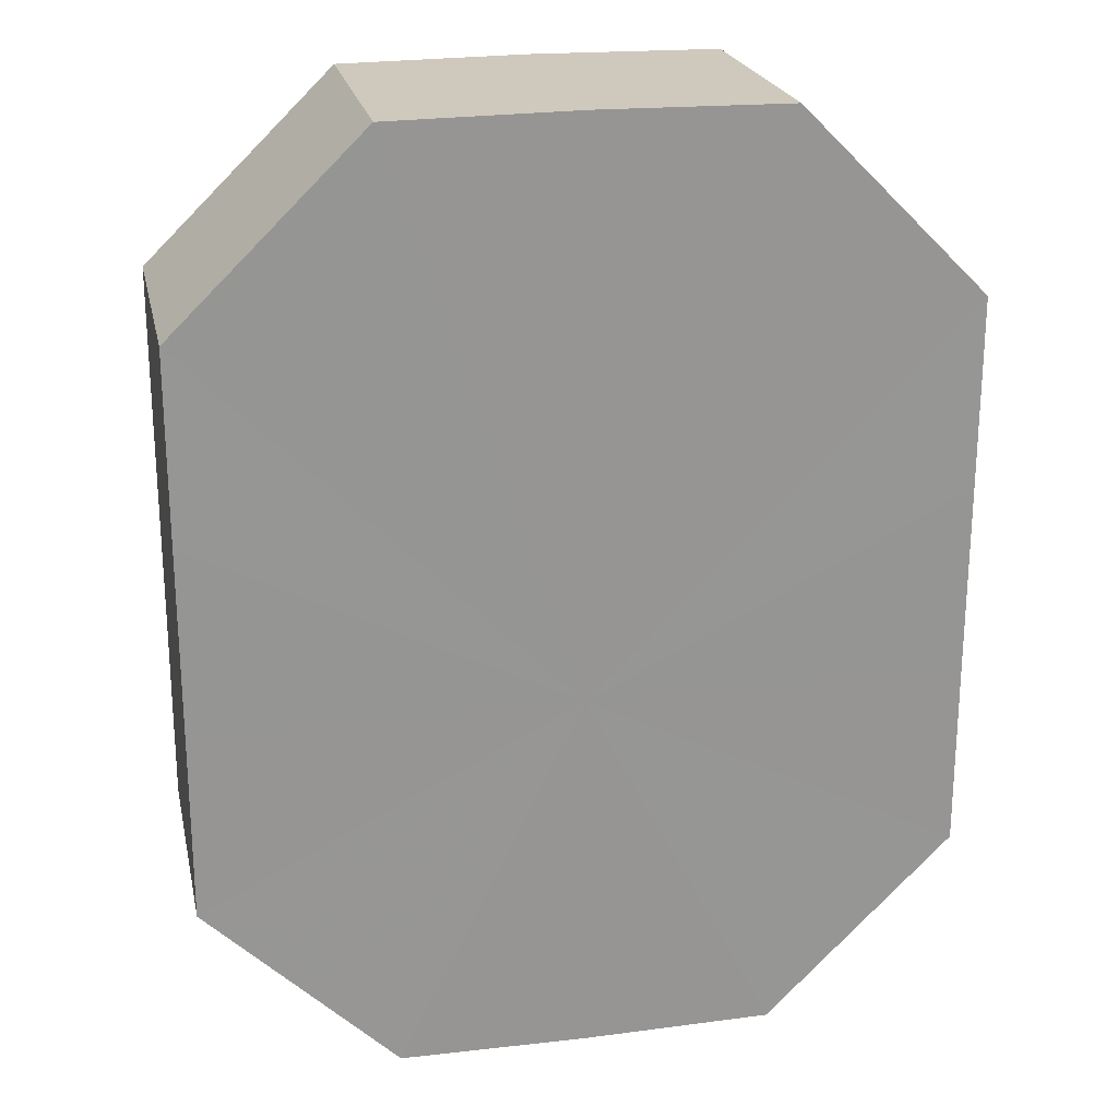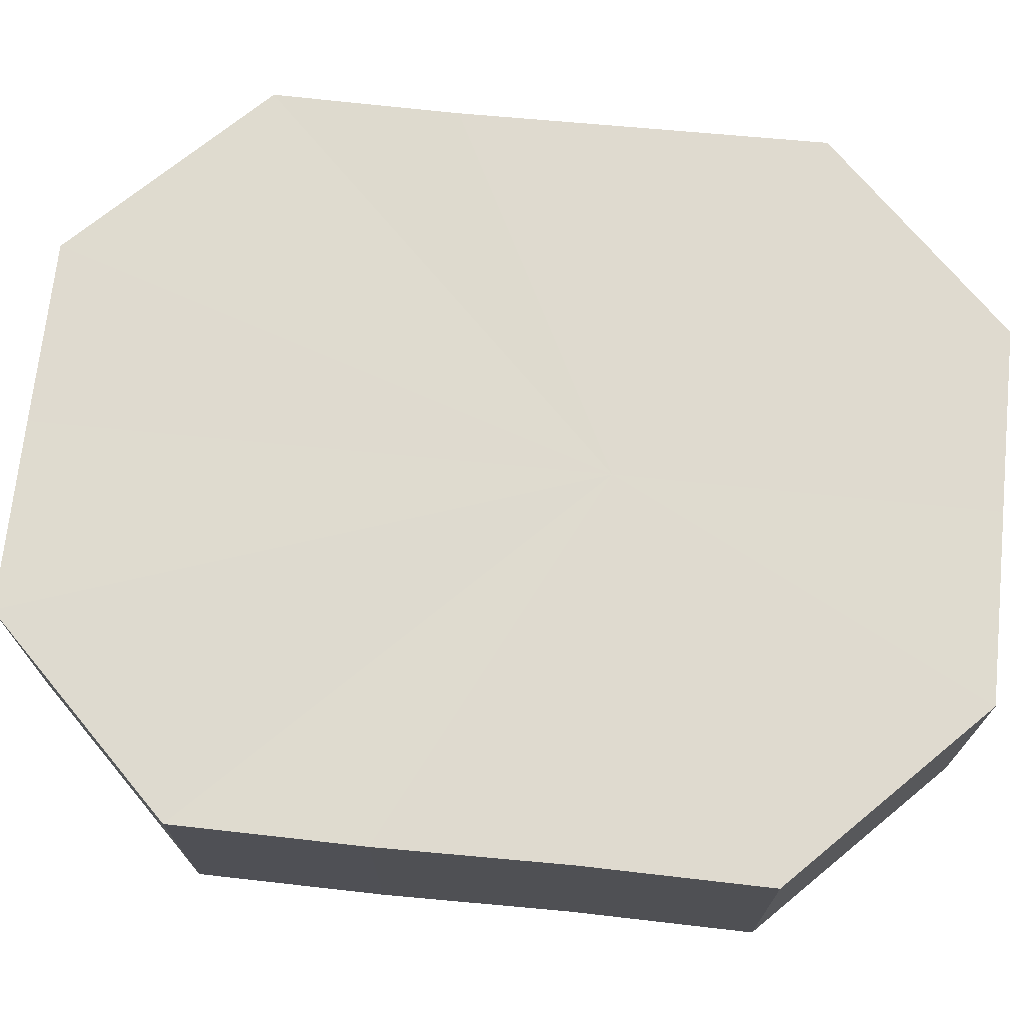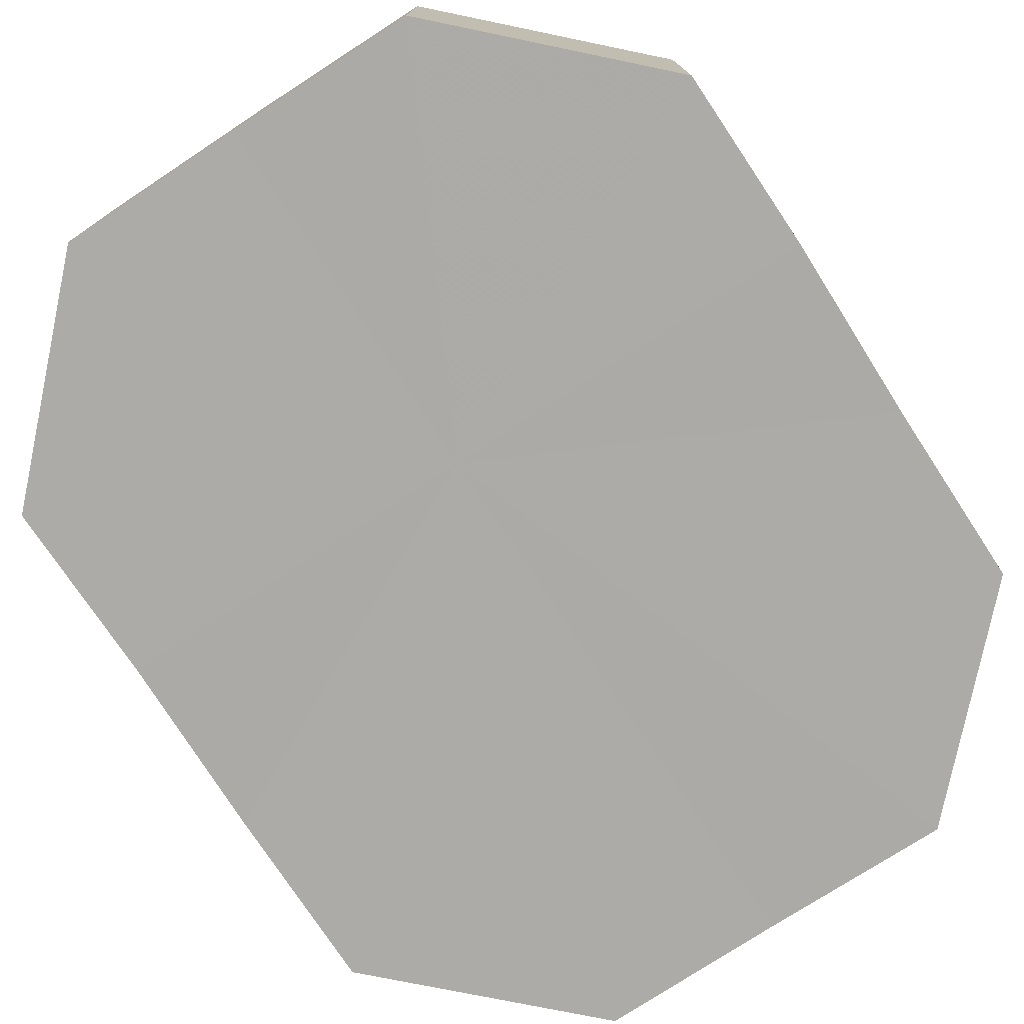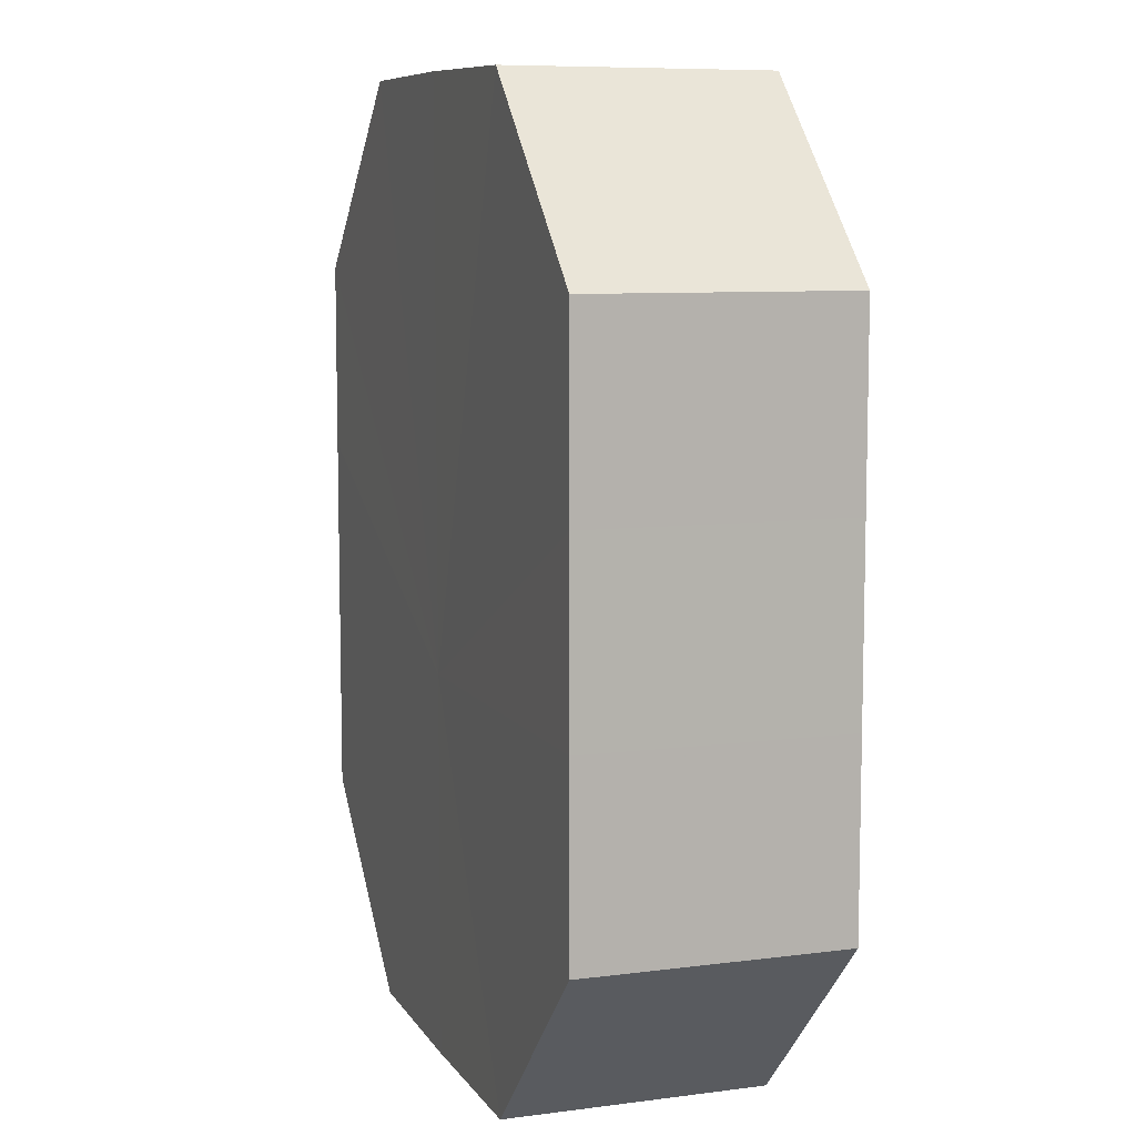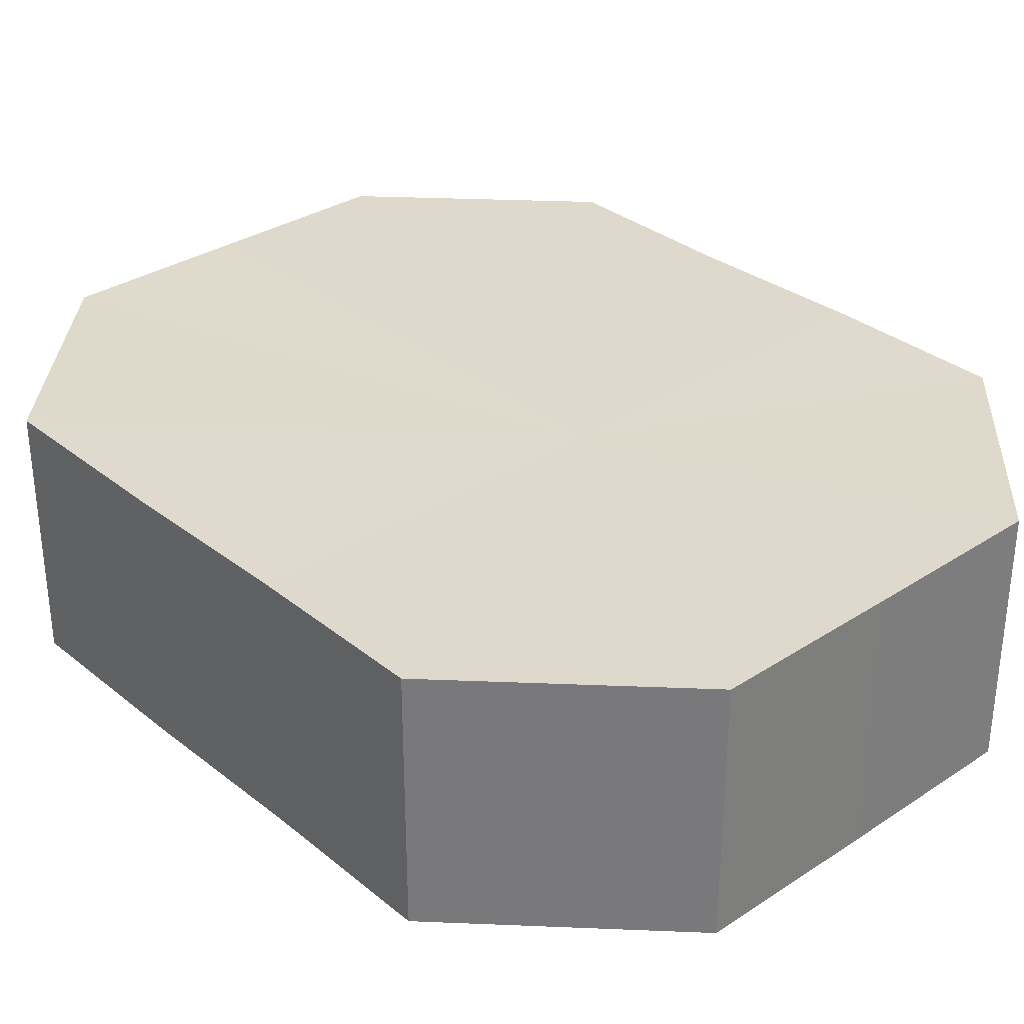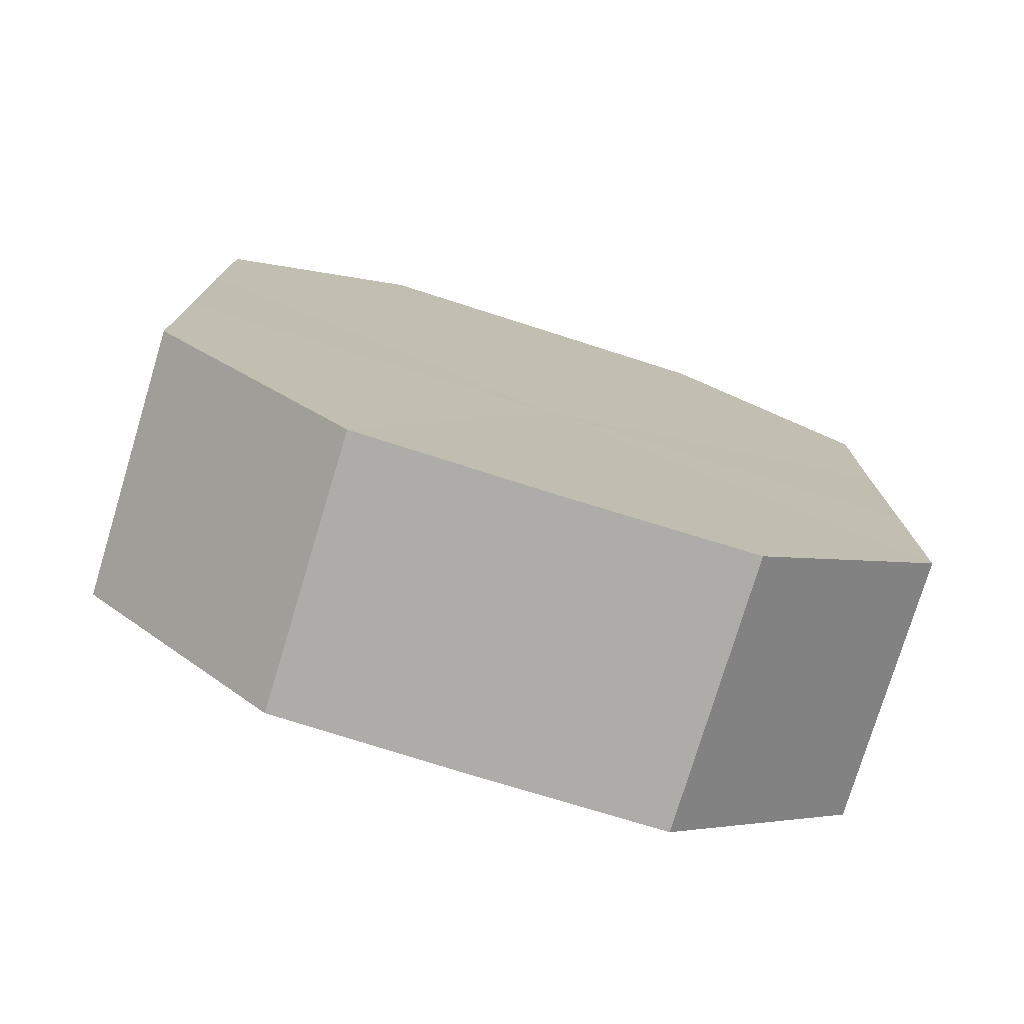
<metadata>
{"format":"obj","ext":"obj","renderer":"f3d","projection":"perspective","resolution":1024,"background":"white","views":[{"elev":22.7,"azim":-12.1,"up":"+Y"},{"elev":70.7,"azim":-84.2,"up":"+Z"},{"elev":-76.1,"azim":33.2,"up":"+Z"},{"elev":8.4,"azim":-109.5,"up":"+Y"},{"elev":32.1,"azim":-42.2,"up":"+Z"},{"elev":-76.7,"azim":162.8,"up":"+Y"}]}
</metadata>
<code>
o 21265
v 2226 1866 9.173
v 2226 1866 9.173
v 2226 1866 9.159
v 2226 1866 9.173
v 2226 1866 9.159
v 2226 1866 9.173
v 2226 1866 9.159
v 2226 1866 9.173
v 2226 1866 9.159
v 2226 1866 9.173
v 2226 1866 9.159
v 2226 1866 9.173
v 2226 1866 9.159
v 2226 1866 9.173
v 2226 1866 9.159
v 2226 1866 9.173
v 2226 1866 9.159
v 2226 1866 9.173
v 2226 1866 9.159
v 2226 1866 9.173
v 2226 1866 9.159
v 2226 1866 9.173
v 2226 1866 9.159
v 2226 1866 9.173
v 2226 1866 9.159
v 2226 1866 9.173
v 2226 1866 9.159
v 2226 1866 9.159
v 2226 1866 9.159
v 2226 1866 9.173
v 2226 1866 9.159
v 2226 1866 9.173
v 2226 1866 9.159
v 2226 1866 9.159
v 2226 1866 9.173
v 2226 1866 9.159
v 2226 1866 9.173
v 2226 1866 9.173
v 2226 1866 9.159
v 2226 1866 9.159
v 2226 1866 9.173
v 2226 1866 9.159
v 2226 1866 9.173
v 2226 1866 9.173
v 2226 1866 9.159
v 2226 1866 9.159
v 2226 1866 9.173
v 2226 1866 9.159
v 2226 1866 9.173
v 2226 1866 9.173
v 2226 1866 9.159
v 2226 1866 9.159
v 2226 1866 9.173
v 2226 1866 9.159
v 2226 1866 9.173
v 2226 1866 9.173
v 2226 1866 9.173
v 2226 1866 9.173
v 2226 1866 9.173
v 2226 1866 9.173
v 2226 1866 9.173
v 2226 1866 9.173
v 2226 1866 9.173
v 2226 1866 9.173
v 2226 1866 9.173
v 2226 1866 9.173
v 2226 1866 9.173
v 2226 1866 9.173
v 2226 1866 9.173
v 2226 1866 9.173
v 2226 1866 9.173
v 2226 1866 9.159
v 2226 1866 9.159
v 2226 1866 9.159
v 2226 1866 9.159
v 2226 1866 9.159
v 2226 1866 9.159
v 2226 1866 9.159
v 2226 1866 9.159
v 2226 1866 9.159
v 2226 1866 9.159
v 2226 1866 9.159
v 2226 1866 9.159
v 2226 1866 9.159
v 2226 1866 9.159
v 2226 1866 9.159
f 1 2 3
f 2 4 5
f 6 1 7
f 4 8 9
f 10 6 11
f 8 12 13
f 14 10 15
f 12 16 17
f 18 14 19
f 16 20 21
f 22 18 23
f 20 24 25
f 26 22 27
f 24 26 28
f 29 30 31
f 31 32 33
f 34 35 29
f 36 37 34
f 33 38 39
f 40 41 36
f 42 43 40
f 39 44 45
f 46 47 42
f 48 49 46
f 45 50 51
f 52 53 48
f 54 55 52
f 51 56 54
f 57 58 59
f 57 60 58
f 57 59 61
f 57 62 60
f 57 61 63
f 57 64 62
f 57 63 65
f 57 66 64
f 57 65 67
f 57 68 66
f 57 67 69
f 57 70 68
f 57 69 71
f 57 71 70
f 72 73 74
f 72 75 73
f 72 74 76
f 72 77 75
f 72 76 78
f 72 79 77
f 72 78 80
f 72 81 79
f 72 80 82
f 72 83 81
f 72 82 84
f 72 85 83
f 72 84 86
f 72 86 85

</code>
